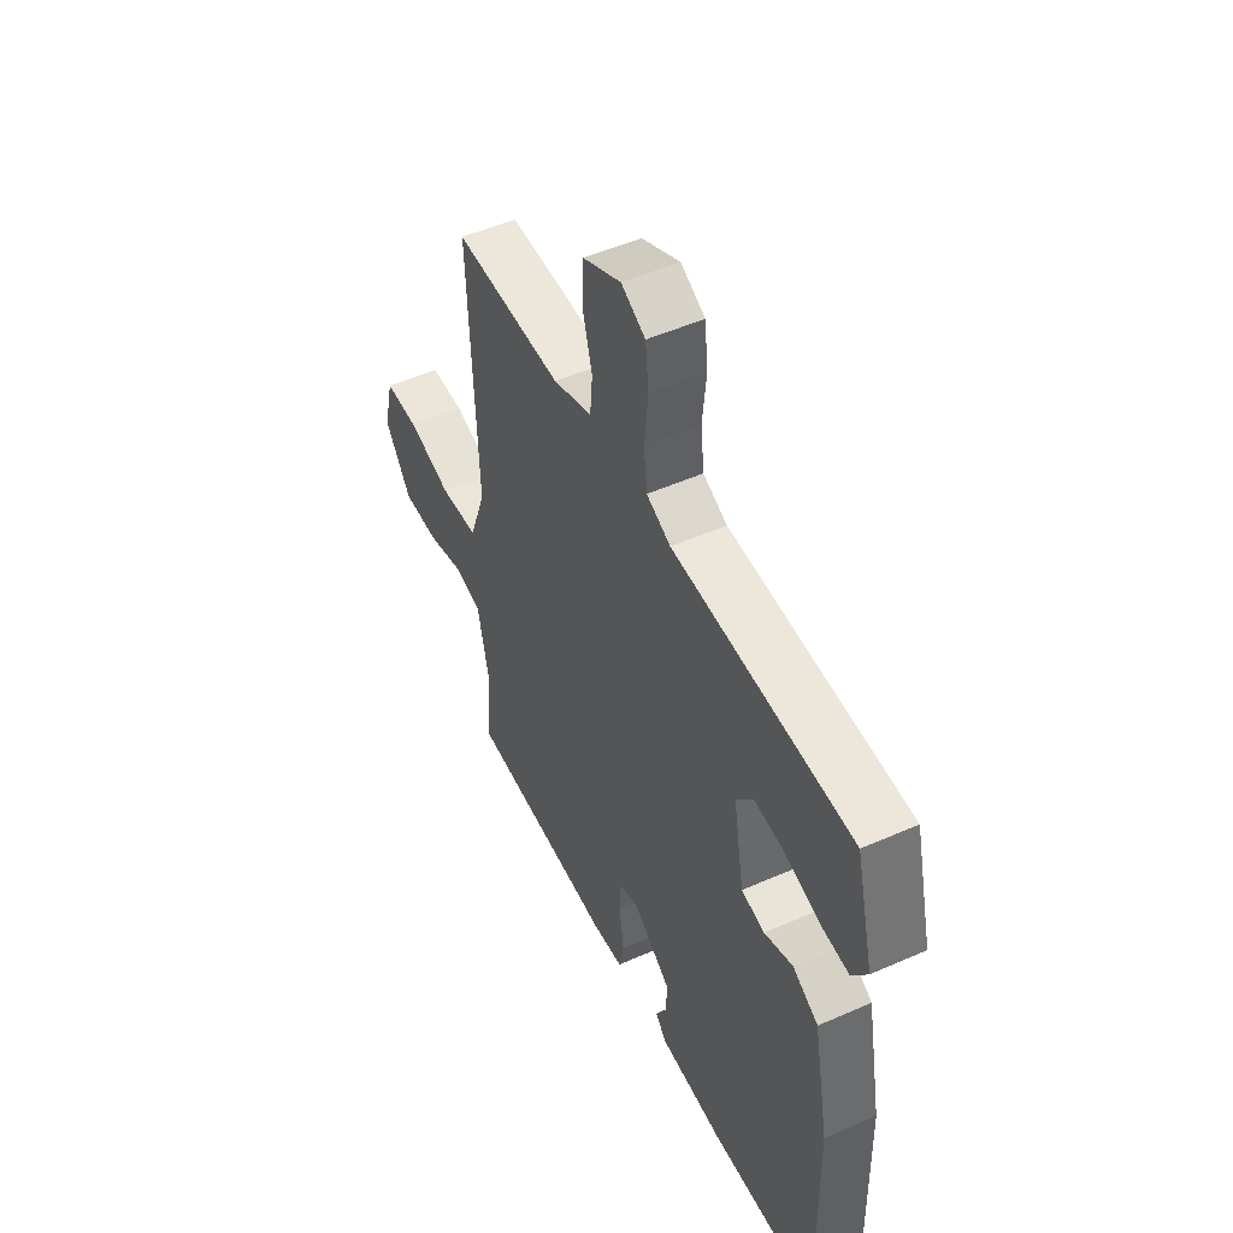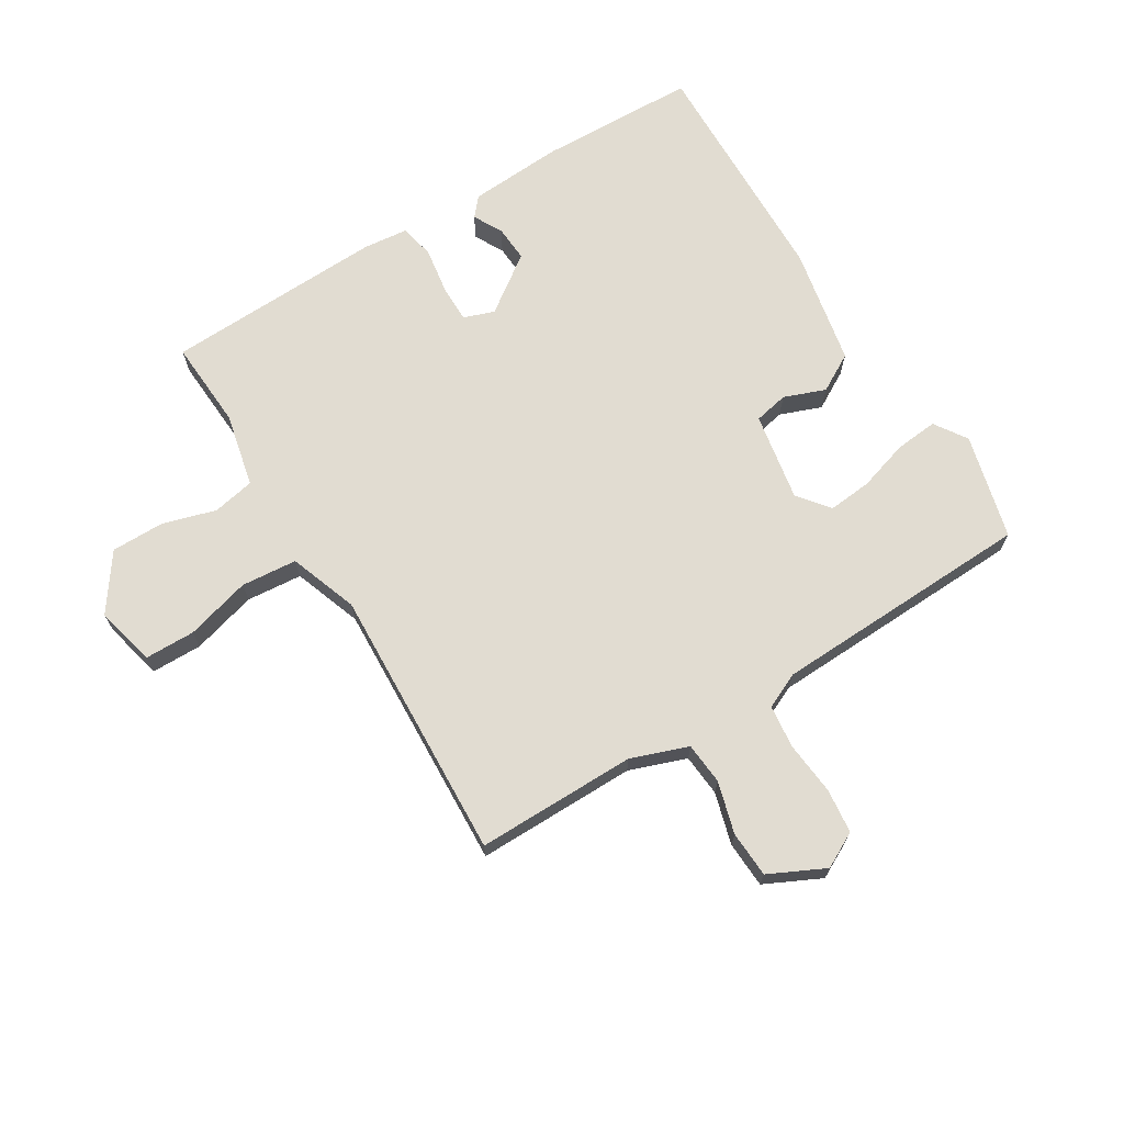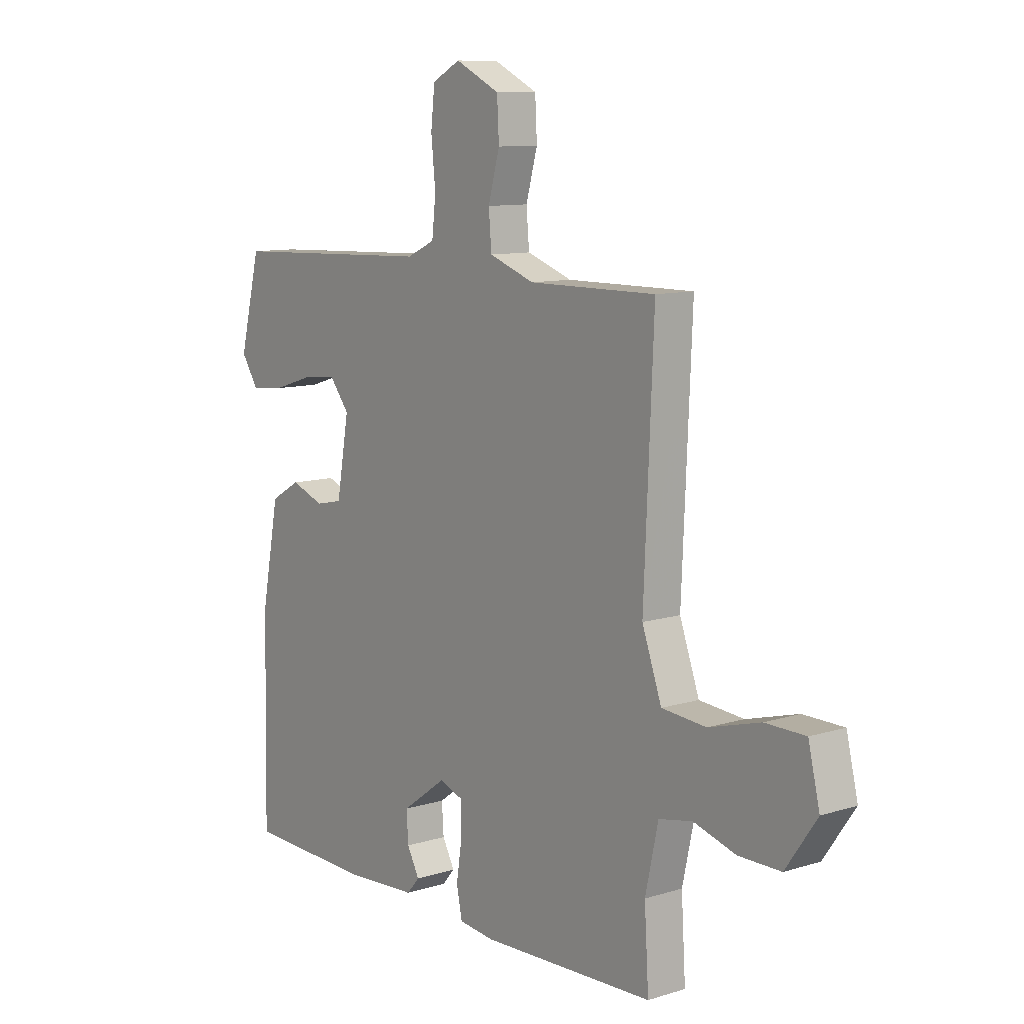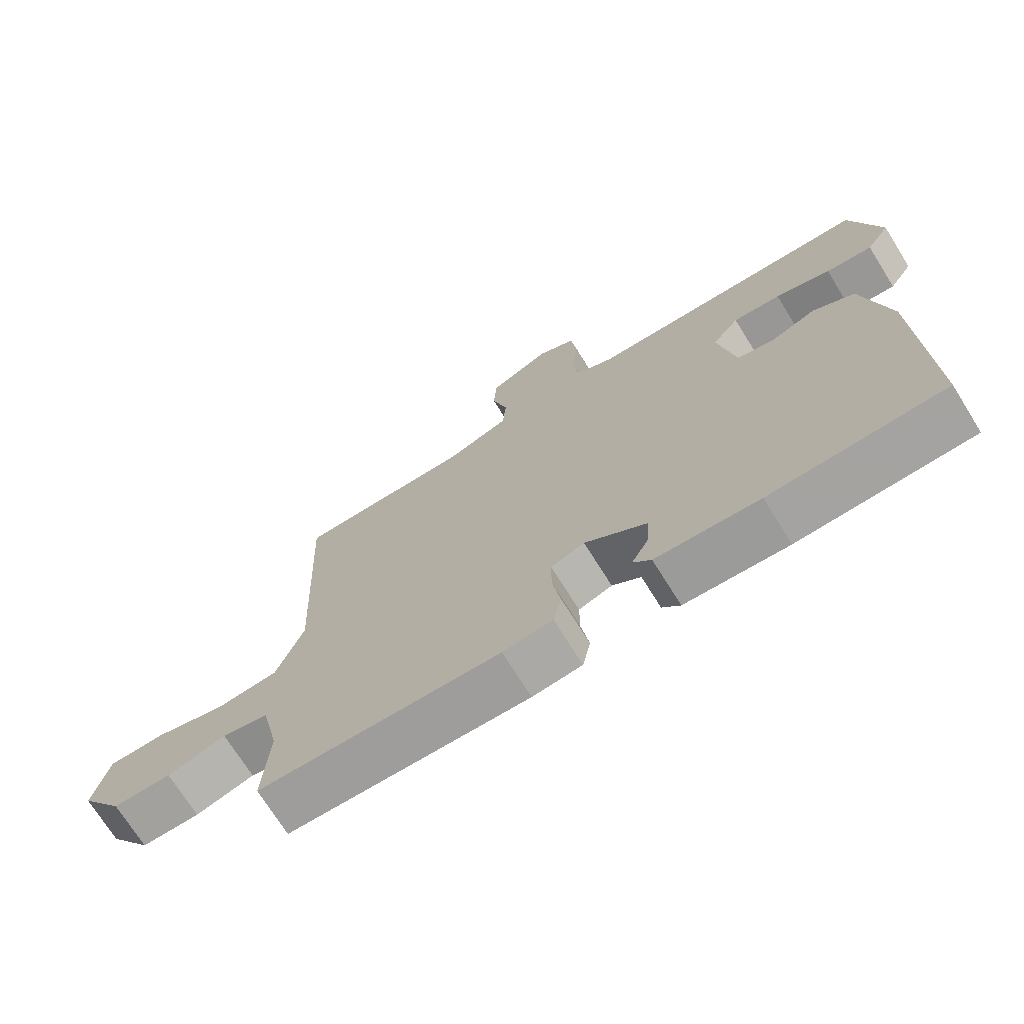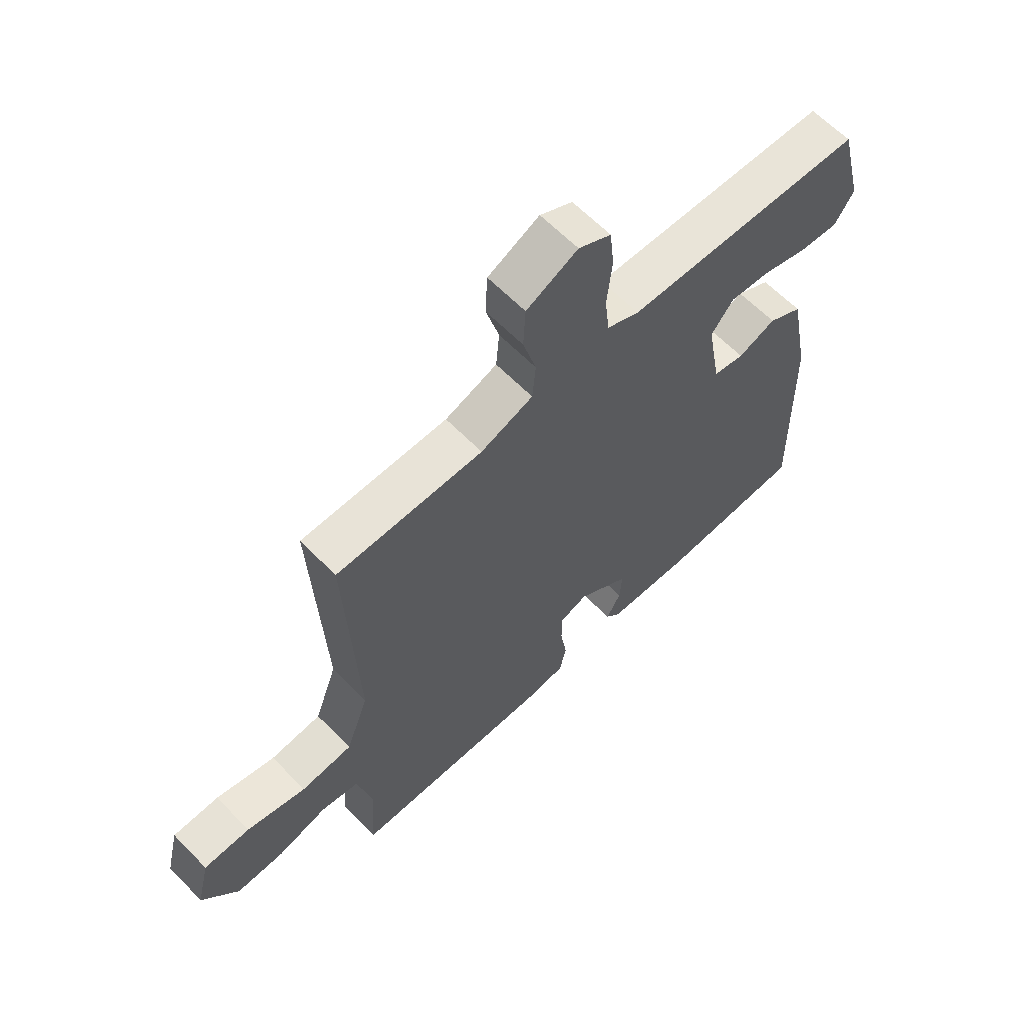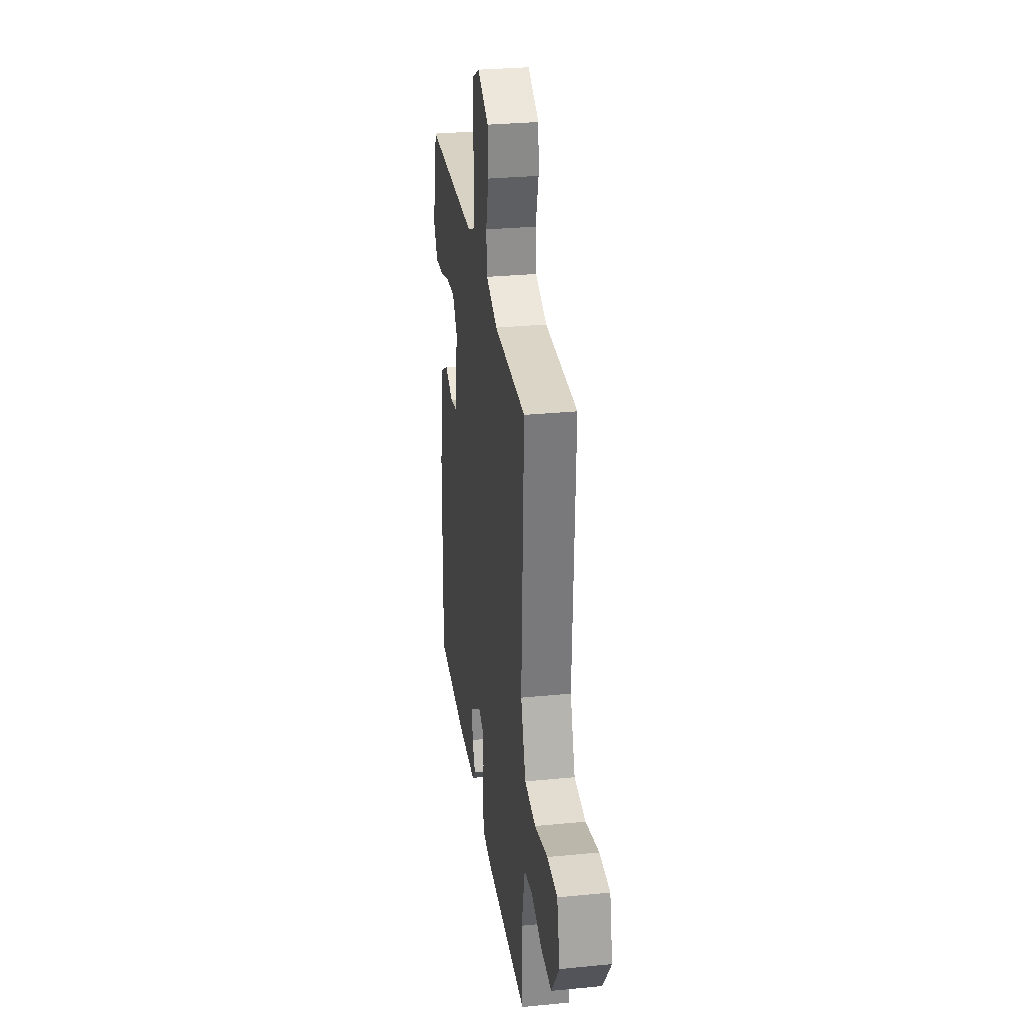
<metadata>
{"format":"obj","ext":"obj","renderer":"f3d","projection":"perspective","resolution":1024,"background":"white","views":[{"elev":50.7,"azim":64.2,"up":"+Z"},{"elev":69.1,"azim":-31.4,"up":"+Y"},{"elev":10.2,"azim":-128.1,"up":"+Z"},{"elev":-72.0,"azim":32.0,"up":"+Z"},{"elev":62.8,"azim":-44.2,"up":"+Z"},{"elev":30.0,"azim":-98.1,"up":"+Z"}]}
</metadata>
<code>
v -0.5 0.07 0.5
v -0.234 0.07 0.498
v -0.139 0.07 0.532
v -0.133 0.07 0.602
v -0.157 0.07 0.688
v -0.153 0.07 0.765
v -0.06 0.07 0.81
v -0.001 0.07 0.779
v 0.007 0.07 0.705
v -0.002 0.07 0.616
v 0.006 0.07 0.544
v 0.065 0.07 0.517
v 0.5 0.07 0.5
v 0.544 0.07 0.325
v 0.508 0.07 0.271
v 0.437 0.07 0.278
v 0.353 0.07 0.304
v 0.28 0.07 0.311
v 0.239 0.07 0.259
v 0.265 0.07 0.112
v 0.322 0.07 0.1
v 0.391 0.07 0.126
v 0.454 0.07 0.09
v 0.492 0.07 -0.106
v 0.5 0.07 -0.5
v 0.237 0.07 -0.508
v 0.081 0.07 -0.498
v 0.054 0.07 -0.467
v 0.08 0.07 -0.419
v 0.084 0.07 -0.359
v -0.01 0.07 -0.291
v -0.061 0.07 -0.309
v -0.061 0.07 -0.371
v -0.049 0.07 -0.448
v -0.061 0.07 -0.506
v -0.136 0.07 -0.514
v -0.5 0.07 -0.5
v -0.491 0.07 -0.352
v -0.518 0.07 -0.229
v -0.588 0.07 -0.215
v -0.677 0.07 -0.241
v -0.765 0.07 -0.241
v -0.83 0.07 -0.148
v -0.806 0.07 -0.048
v -0.722 0.07 -0.047
v -0.614 0.07 -0.077
v -0.521 0.07 -0.069
v -0.48 0.07 0.045
v -0.5 0 0.5
v -0.234 0 0.498
v -0.139 0 0.532
v -0.133 0 0.602
v -0.157 0 0.688
v -0.153 0 0.765
v -0.06 0 0.81
v -0.001 0 0.779
v 0.007 0 0.705
v -0.002 0 0.616
v 0.006 0 0.544
v 0.065 0 0.517
v 0.5 0 0.5
v 0.544 0 0.325
v 0.508 0 0.271
v 0.437 0 0.278
v 0.353 0 0.304
v 0.28 0 0.311
v 0.239 0 0.259
v 0.265 0 0.112
v 0.322 0 0.1
v 0.391 0 0.126
v 0.454 0 0.09
v 0.492 0 -0.106
v 0.5 0 -0.5
v 0.237 0 -0.508
v 0.081 0 -0.498
v 0.054 0 -0.467
v 0.08 0 -0.419
v 0.084 0 -0.359
v -0.01 0 -0.291
v -0.061 0 -0.309
v -0.061 0 -0.371
v -0.049 0 -0.448
v -0.061 0 -0.506
v -0.136 0 -0.514
v -0.5 0 -0.5
v -0.491 0 -0.352
v -0.518 0 -0.229
v -0.588 0 -0.215
v -0.677 0 -0.241
v -0.765 0 -0.241
v -0.83 0 -0.148
v -0.806 0 -0.048
v -0.722 0 -0.047
v -0.614 0 -0.077
v -0.521 0 -0.069
v -0.48 0 0.045
f 44 45 46
f 43 44 46
f 42 43 46
f 41 42 46
f 40 41 46
f 39 40 46 47
f 38 39 47 48
f 36 37 38
f 35 36 38
f 34 35 38
f 33 34 38
f 32 33 38 48
f 27 28 29
f 26 27 29
f 25 26 29
f 24 25 29
f 23 24 29
f 22 23 29
f 21 22 29 30
f 20 21 30 31
f 15 16 17
f 14 15 17
f 13 14 17
f 12 13 17
f 11 12 17 18
f 8 9 10
f 7 8 10
f 6 7 10
f 5 6 10
f 4 5 10
f 3 4 10 11
f 11 18 19
f 3 11 19
f 2 3 19
f 31 32 48
f 20 31 48
f 19 20 48
f 2 19 48
f 1 2 48
f 94 93 92
f 94 92 91
f 94 91 90
f 94 90 89
f 94 89 88
f 95 94 88 87
f 96 95 87 86
f 86 85 84
f 86 84 83
f 86 83 82
f 86 82 81
f 96 86 81 80
f 77 76 75
f 77 75 74
f 77 74 73
f 77 73 72
f 77 72 71
f 77 71 70
f 78 77 70 69
f 79 78 69 68
f 65 64 63
f 65 63 62
f 65 62 61
f 65 61 60
f 66 65 60 59
f 58 57 56
f 58 56 55
f 58 55 54
f 58 54 53
f 58 53 52
f 59 58 52 51
f 67 66 59
f 67 59 51
f 67 51 50
f 96 80 79
f 96 79 68
f 96 68 67
f 96 67 50
f 96 50 49
f 1 49 50 2
f 2 50 51 3
f 3 51 52 4
f 4 52 53 5
f 5 53 54 6
f 6 54 55 7
f 7 55 56 8
f 8 56 57 9
f 9 57 58 10
f 10 58 59 11
f 11 59 60 12
f 12 60 61 13
f 13 61 62 14
f 14 62 63 15
f 15 63 64 16
f 16 64 65 17
f 17 65 66 18
f 18 66 67 19
f 19 67 68 20
f 20 68 69 21
f 21 69 70 22
f 22 70 71 23
f 23 71 72 24
f 24 72 73 25
f 25 73 74 26
f 26 74 75 27
f 27 75 76 28
f 28 76 77 29
f 29 77 78 30
f 30 78 79 31
f 31 79 80 32
f 32 80 81 33
f 33 81 82 34
f 34 82 83 35
f 35 83 84 36
f 36 84 85 37
f 37 85 86 38
f 38 86 87 39
f 39 87 88 40
f 40 88 89 41
f 41 89 90 42
f 42 90 91 43
f 43 91 92 44
f 44 92 93 45
f 45 93 94 46
f 46 94 95 47
f 47 95 96 48
f 48 96 49 1

</code>
